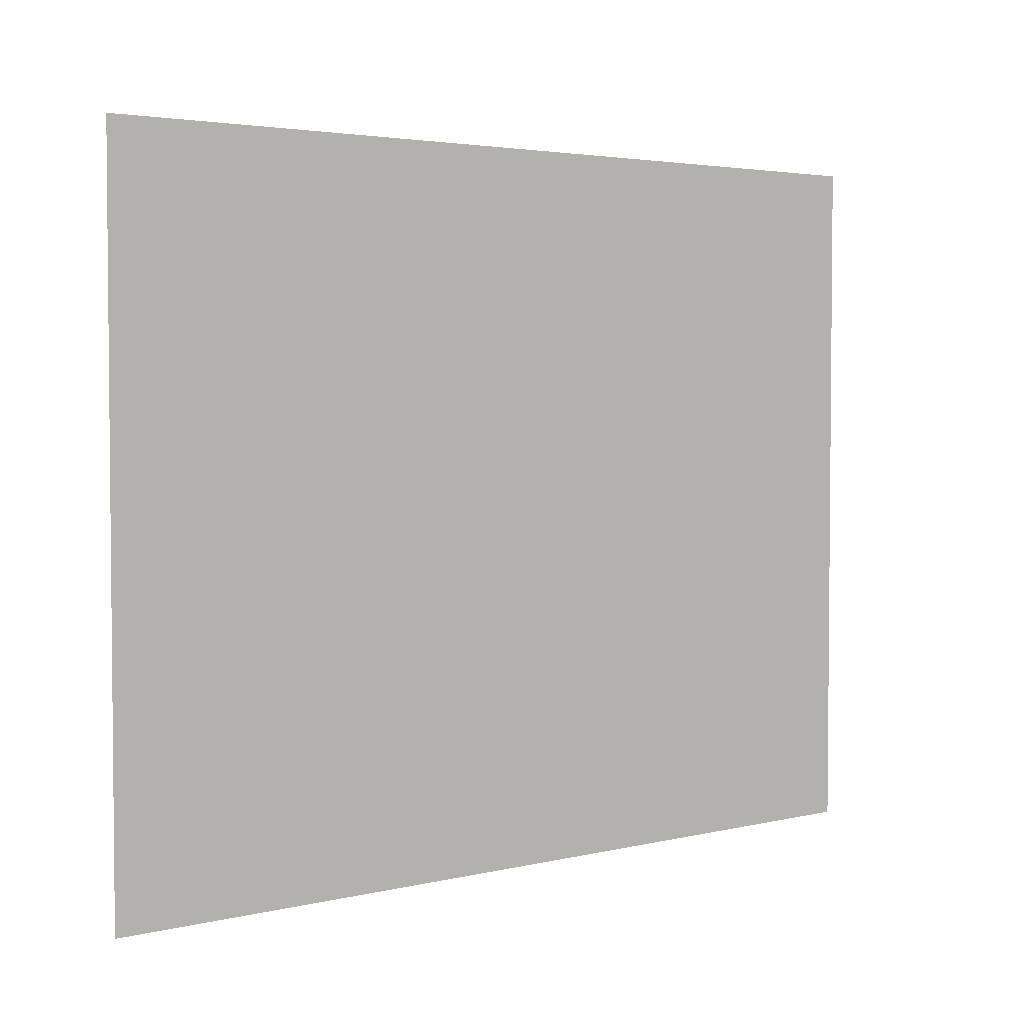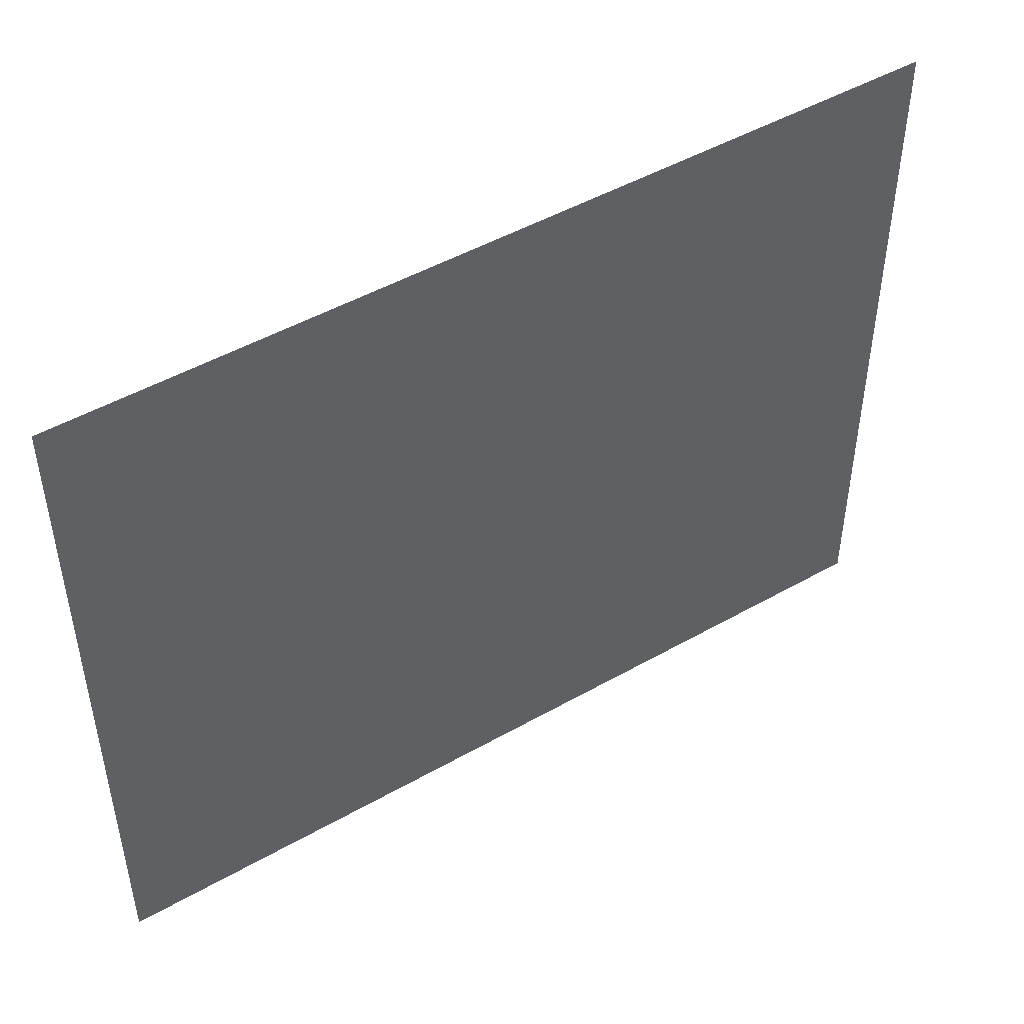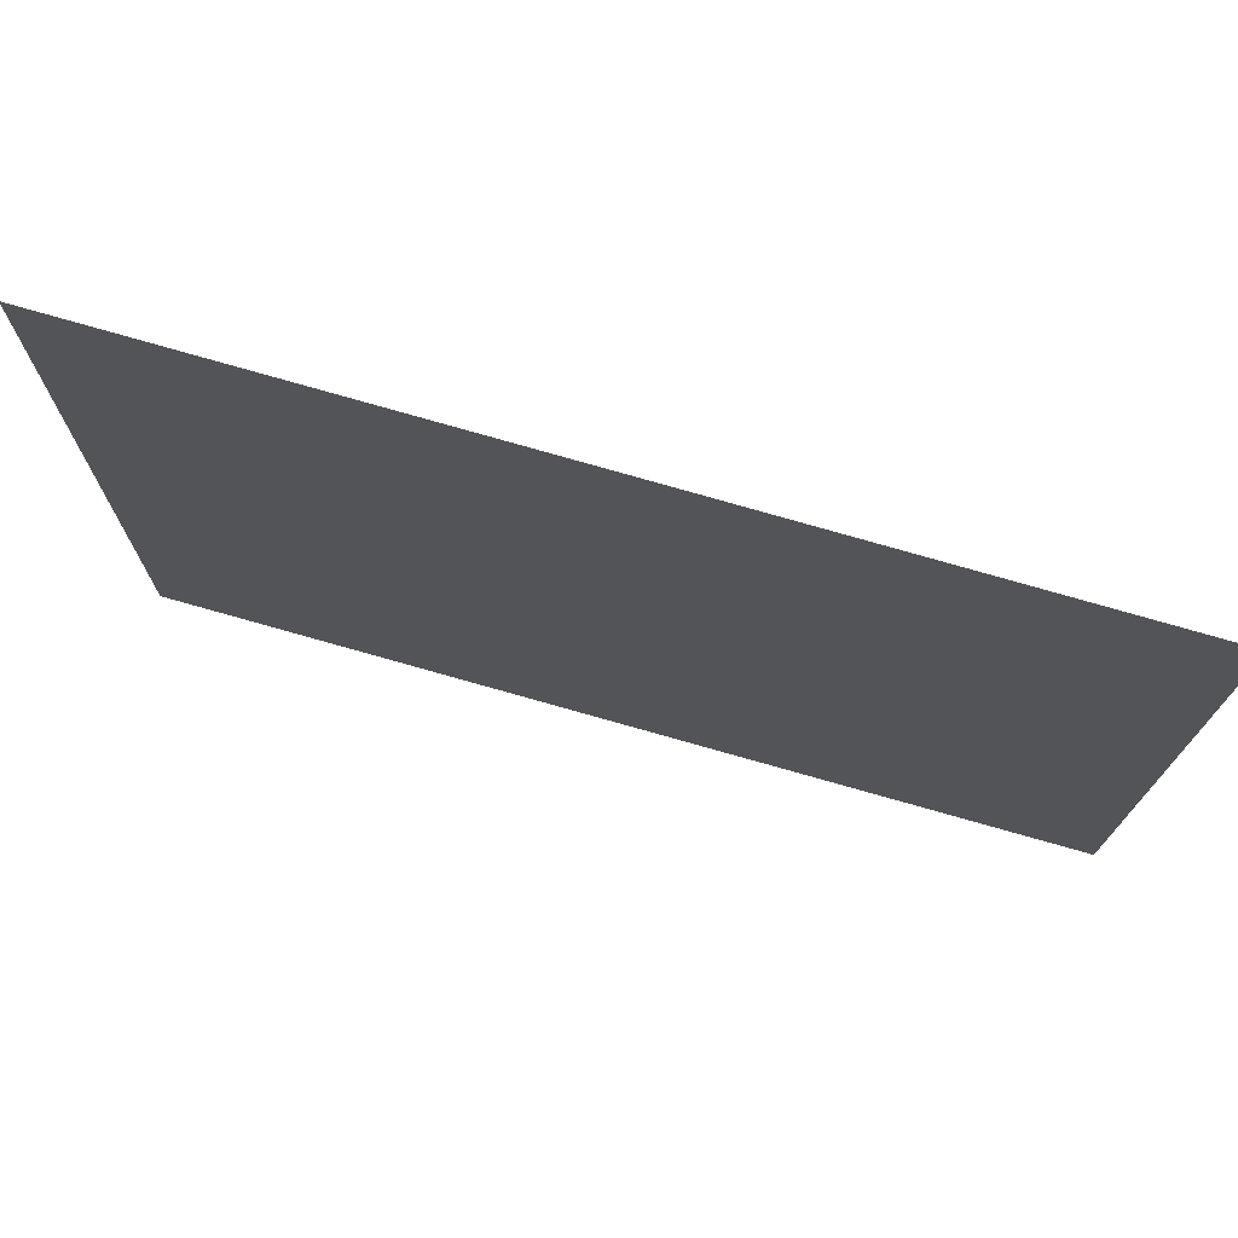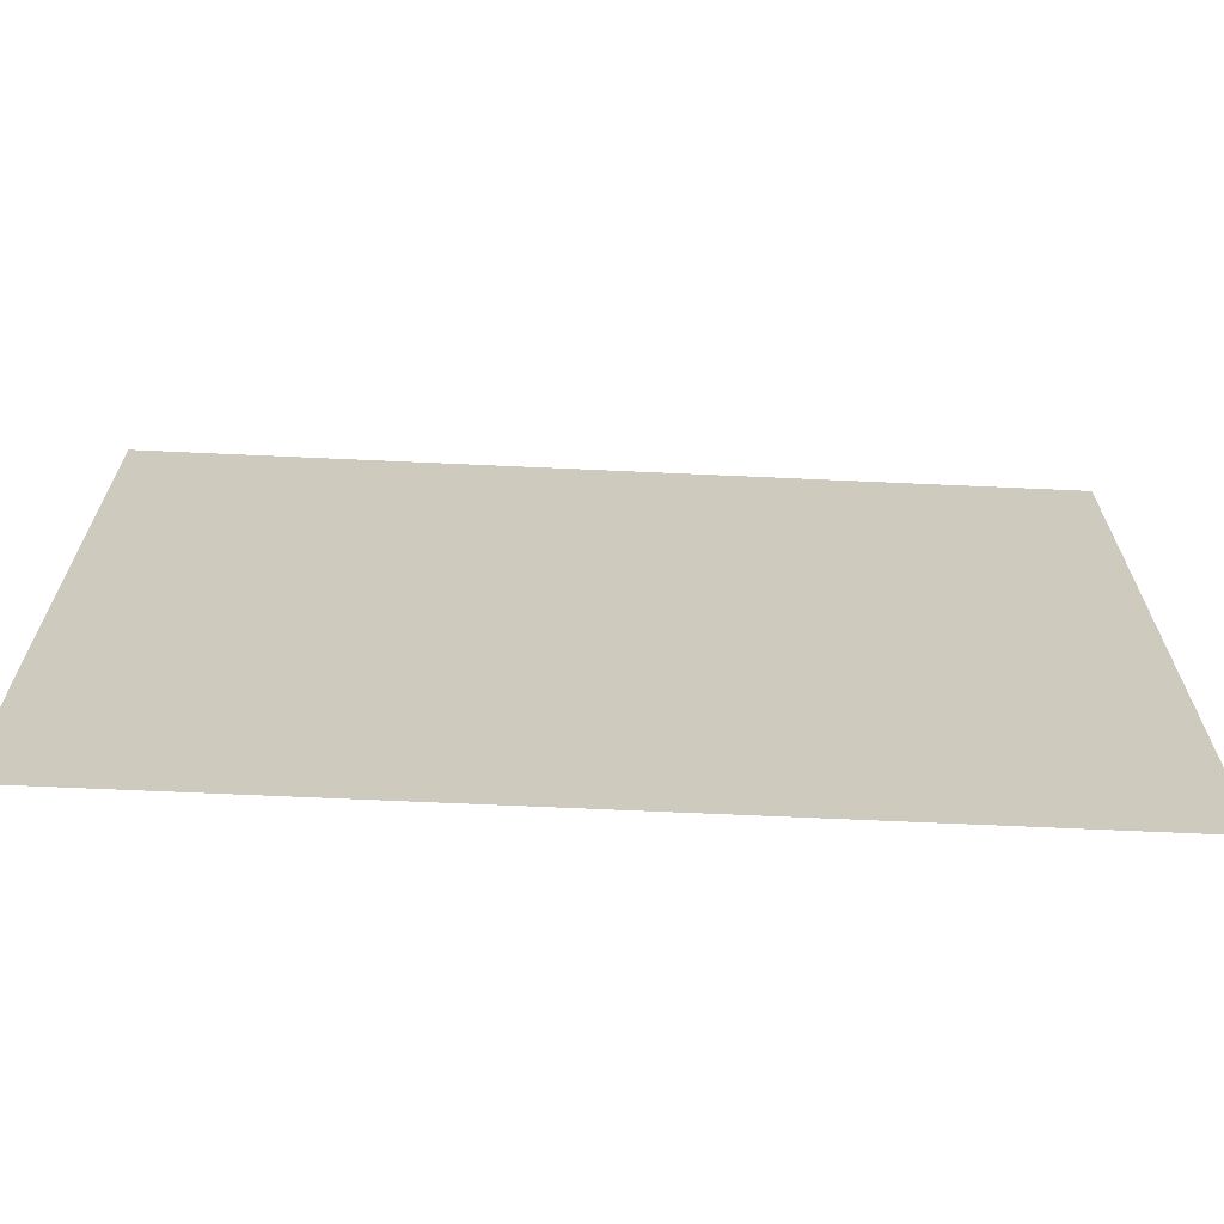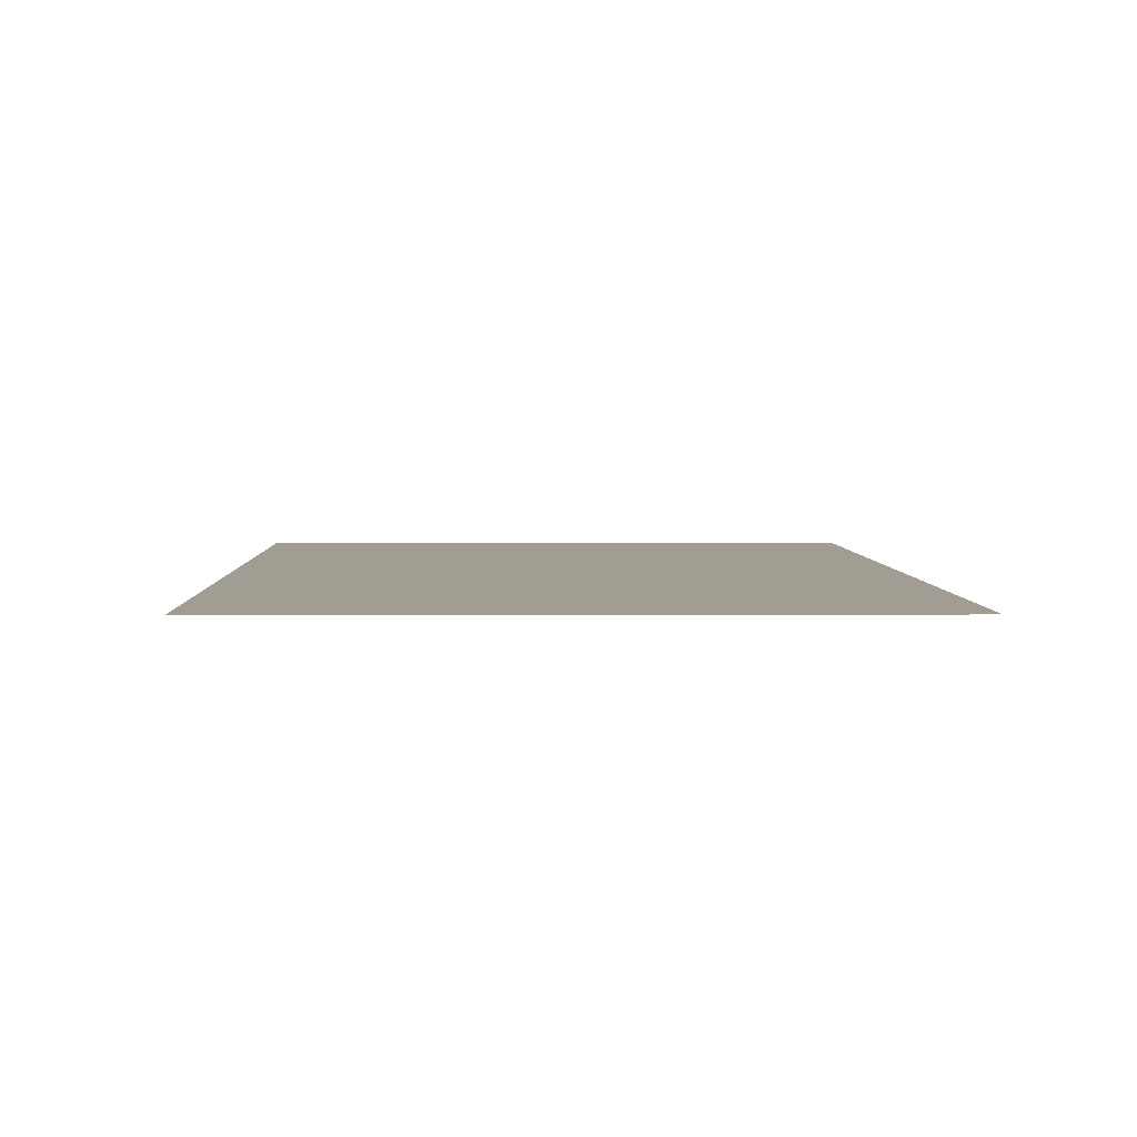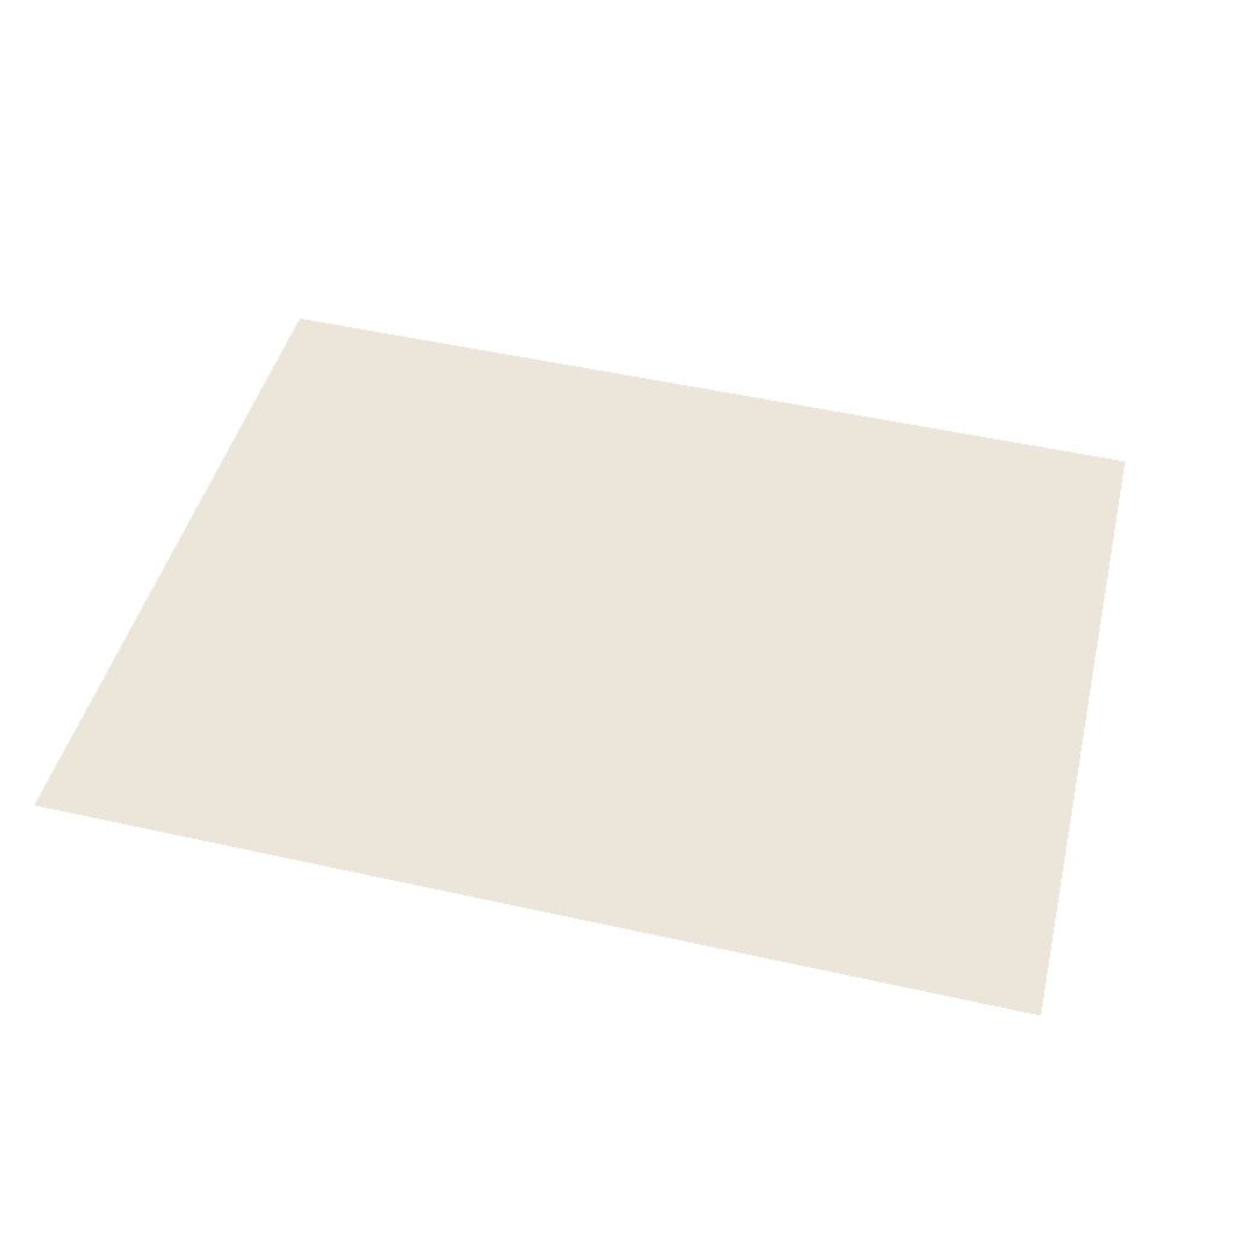
<metadata>
{"format":"obj","ext":"obj","renderer":"f3d","projection":"perspective","resolution":1024,"background":"white","views":[{"elev":3.2,"azim":139.8,"up":"+Y"},{"elev":47.0,"azim":-33.1,"up":"+Y"},{"elev":73.6,"azim":16.0,"up":"+Y"},{"elev":-67.2,"azim":-2.8,"up":"+Y"},{"elev":4.6,"azim":88.0,"up":"+Z"},{"elev":46.7,"azim":-165.7,"up":"+Z"}]}
</metadata>
<code>
o FridgeDrawer1_28_FridgeDrawer1E4_2_GeomSubset_0
v -0.006927 0.09649 -0.8193
v -0.006918 0.09649 -0.8193
v -0.006927 0.0965 -0.8193
v -0.006918 0.0965 -0.8193
v -0.006927 0.09649 -0.8193
v -0.006918 0.09649 -0.8193
v -0.006927 0.0965 -0.8193
v -0.006918 0.0965 -0.8193
v -0.006927 0.09649 -0.8193
v -0.006918 0.09649 -0.8193
v -0.006927 0.0965 -0.8193
v -0.006918 0.0965 -0.8193
v -0.006927 0.09649 -0.8193
v -0.006918 0.09649 -0.8193
v -0.006927 0.0965 -0.8193
v -0.006918 0.0965 -0.8193
v -0.006927 0.09649 -0.8193
v -0.006918 0.09649 -0.8193
v -0.006927 0.0965 -0.8193
v -0.006918 0.0965 -0.8193
v -0.006927 0.09649 -0.8193
v -0.006918 0.09649 -0.8193
v -0.006927 0.0965 -0.8193
v -0.006918 0.0965 -0.8193
v -0.006927 0.09649 -0.8193
v -0.006918 0.09649 -0.8193
v -0.006927 0.0965 -0.8193
v -0.006918 0.0965 -0.8193
v 0.3654 -0.08288 -0.422
v -0.3671 -0.08288 -0.422
v 0.3654 -0.08288 -0.202
v -0.3671 -0.08288 -0.202
v 0.3654 -0.0686 -0.202
v -0.3671 -0.0686 -0.202
v 0.3654 -0.0686 -0.422
v -0.3671 -0.0686 -0.422
v -0.3759 -0.08872 -0.2364
v -0.3755 -0.09149 -0.2364
v -0.373 -0.08973 -0.2383
v -0.2972 -0.1094 -0.2383
v -0.2979 -0.1114 -0.2363
v -0.373 -0.08973 -0.2117
v -0.3753 -0.09153 -0.2136
v -0.3759 -0.08872 -0.2136
v -0.2972 -0.1094 -0.2117
v -0.2979 -0.1114 -0.2137
v -0.3681 -0.08534 -0.2137
v -0.3695 -0.08711 -0.2117
v -0.3716 -0.08594 -0.2137
v -0.2956 -0.1031 -0.2117
v -0.2951 -0.101 -0.2137
v -0.3695 -0.08711 -0.2383
v -0.3681 -0.08534 -0.2363
v -0.3716 -0.08593 -0.2363
v -0.2951 -0.101 -0.2363
v -0.2956 -0.1031 -0.2383
v -0.006922 -0.1443 -0.2137
v -0.006922 -0.1422 -0.2117
v -0.1403 -0.1376 -0.2117
v -0.1406 -0.1397 -0.2137
v -0.006922 -0.1268 -0.2117
v -0.006922 -0.1247 -0.2137
v -0.1406 -0.1216 -0.2137
v -0.1408 -0.1236 -0.2117
v -0.006922 -0.1247 -0.2363
v -0.006922 -0.1268 -0.2383
v -0.1408 -0.1236 -0.2383
v -0.1406 -0.1216 -0.2363
v -0.006922 -0.1422 -0.2383
v -0.006922 -0.1443 -0.2363
v -0.1406 -0.1397 -0.2363
v -0.1403 -0.1376 -0.2383
v -0.218 -0.1256 -0.2117
v -0.2185 -0.1277 -0.2137
v -0.2185 -0.1133 -0.2137
v -0.2189 -0.1153 -0.2117
v -0.2189 -0.1153 -0.2383
v -0.2185 -0.1133 -0.2363
v -0.2185 -0.1277 -0.2363
v -0.218 -0.1256 -0.2383
v 0.3713 -0.08973 -0.2383
v 0.3736 -0.09152 -0.2364
v 0.3742 -0.08872 -0.2364
v 0.2955 -0.1094 -0.2383
v 0.2962 -0.1114 -0.2363
v 0.3742 -0.08872 -0.2136
v 0.3738 -0.09149 -0.2136
v 0.3713 -0.08973 -0.2117
v 0.2955 -0.1094 -0.2117
v 0.2962 -0.1114 -0.2137
v 0.3699 -0.08594 -0.2137
v 0.3678 -0.0871 -0.2117
v 0.3664 -0.08534 -0.2137
v 0.2939 -0.1031 -0.2117
v 0.2934 -0.101 -0.2137
v 0.3699 -0.08593 -0.2363
v 0.3664 -0.08534 -0.2362
v 0.3678 -0.0871 -0.2383
v 0.2934 -0.101 -0.2363
v 0.2939 -0.1031 -0.2383
v 0.1389 -0.1397 -0.2137
v 0.1386 -0.1376 -0.2117
v 0.1391 -0.1236 -0.2117
v 0.1389 -0.1216 -0.2137
v 0.1389 -0.1216 -0.2363
v 0.1391 -0.1236 -0.2383
v 0.1386 -0.1376 -0.2383
v 0.1389 -0.1397 -0.2363
v 0.2168 -0.1277 -0.2137
v 0.2163 -0.1256 -0.2117
v 0.2172 -0.1153 -0.2117
v 0.2168 -0.1133 -0.2137
v 0.2168 -0.1133 -0.2363
v 0.2172 -0.1153 -0.2383
v 0.2163 -0.1256 -0.2383
v 0.2168 -0.1277 -0.2363
v 0.3826 -0.0901 -0.4318
v 0.3876 -0.08614 -0.4365
v 0.383 -0.08622 -0.4404
v 0.3782 -0.0901 -0.4363
v -0.3799 -0.0901 -0.4363
v -0.3846 -0.08614 -0.4404
v -0.3893 -0.08623 -0.4366
v -0.3843 -0.0901 -0.4318
v 0.3766 0.1014 -0.1955
v 0.3829 0.1056 -0.1993
v 0.3876 0.1017 -0.1992
v 0.3826 0.09798 -0.1955
v -0.3843 0.09798 -0.1955
v -0.3893 0.1016 -0.1993
v -0.3847 0.1056 -0.1992
v -0.3784 0.1014 -0.1955
v 0.3876 0.1016 -0.4365
v 0.3828 0.1056 -0.4365
v 0.3828 0.1016 -0.4404
v -0.3845 0.1016 -0.4404
v -0.3845 0.1056 -0.4365
v -0.3893 0.1016 -0.4365
v 0.3828 -0.08606 -0.1955
v 0.3876 -0.08606 -0.1994
v 0.3828 -0.0901 -0.1994
v -0.3845 -0.0901 -0.1994
v -0.3893 -0.08606 -0.1994
v -0.3845 -0.08606 -0.1955
v 0.3648 -0.0901 -0.4244
v 0.3603 -0.08611 -0.4204
v 0.365 -0.08613 -0.4166
v 0.3699 -0.0901 -0.4206
v -0.3716 -0.0901 -0.4206
v -0.3667 -0.0861 -0.4166
v -0.3621 -0.08615 -0.4204
v -0.3665 -0.0901 -0.4244
v -0.3667 -0.08606 -0.1994
v -0.3715 -0.0901 -0.1994
v -0.3715 -0.08606 -0.1955
v 0.3698 -0.08606 -0.1955
v 0.3698 -0.0901 -0.1994
v 0.365 -0.08606 -0.1994
v 0.365 0.08487 -0.1993
v 0.3603 0.08885 -0.1993
v 0.3654 0.09289 -0.1955
v 0.3699 0.0886 -0.1955
v -0.3716 0.08859 -0.1955
v -0.3671 0.09294 -0.1955
v -0.362 0.08885 -0.1993
v -0.3667 0.08486 -0.1993
v -0.3667 0.08482 -0.4165
v -0.362 0.08885 -0.4165
v -0.362 0.08482 -0.4204
v 0.3603 0.08482 -0.4204
v 0.3603 0.08885 -0.4165
v 0.365 0.08482 -0.4165
f 1 2 4 3

</code>
